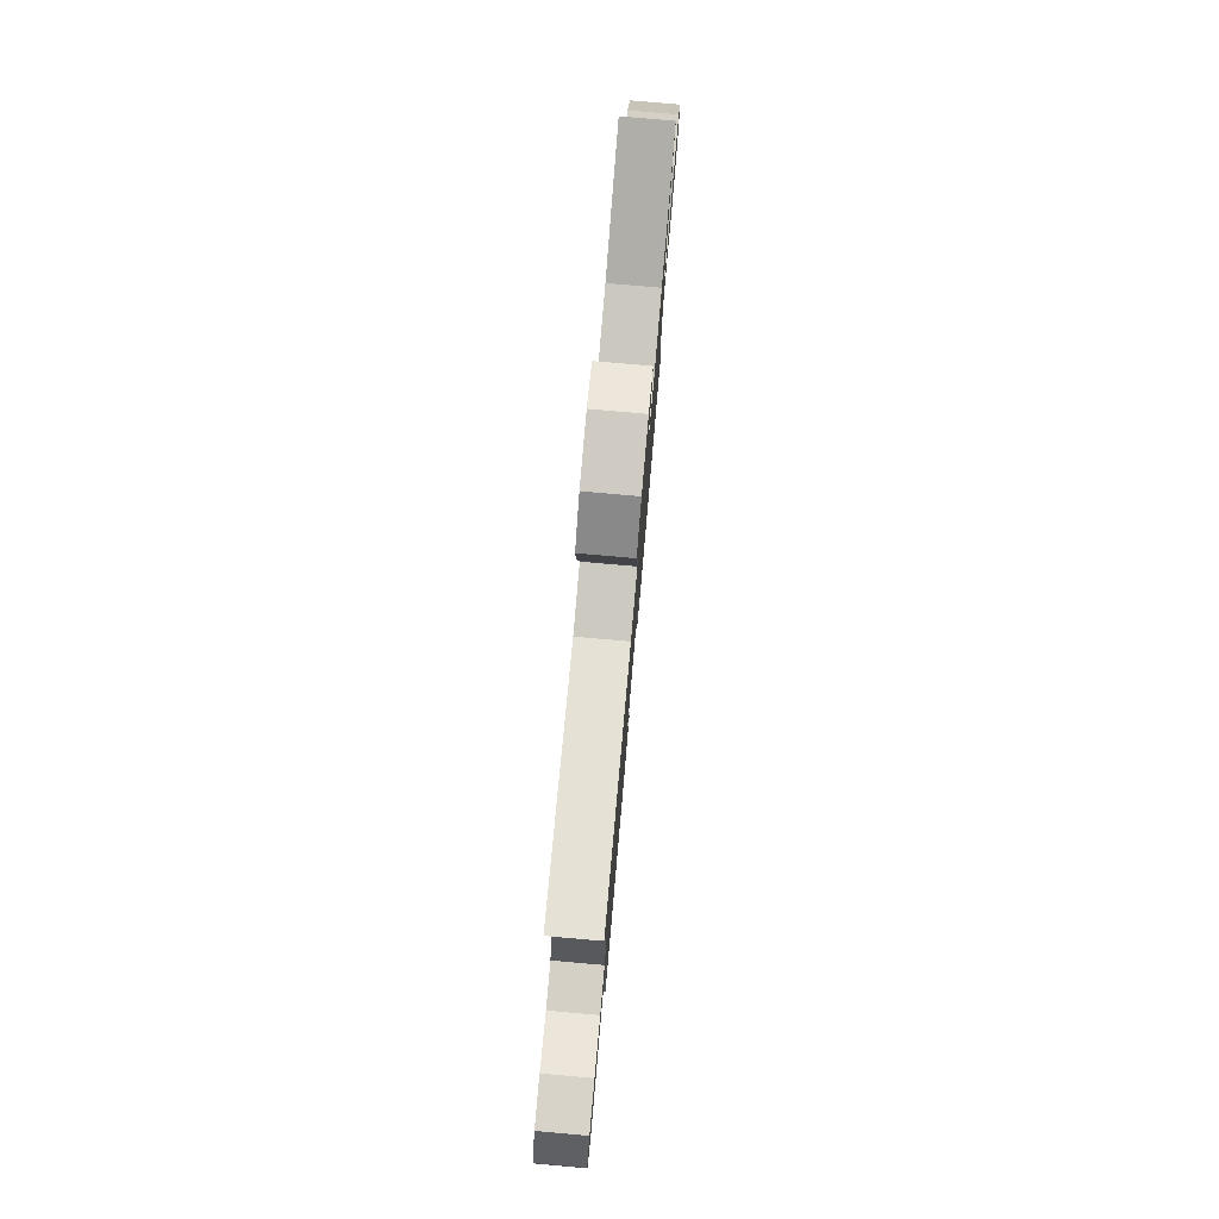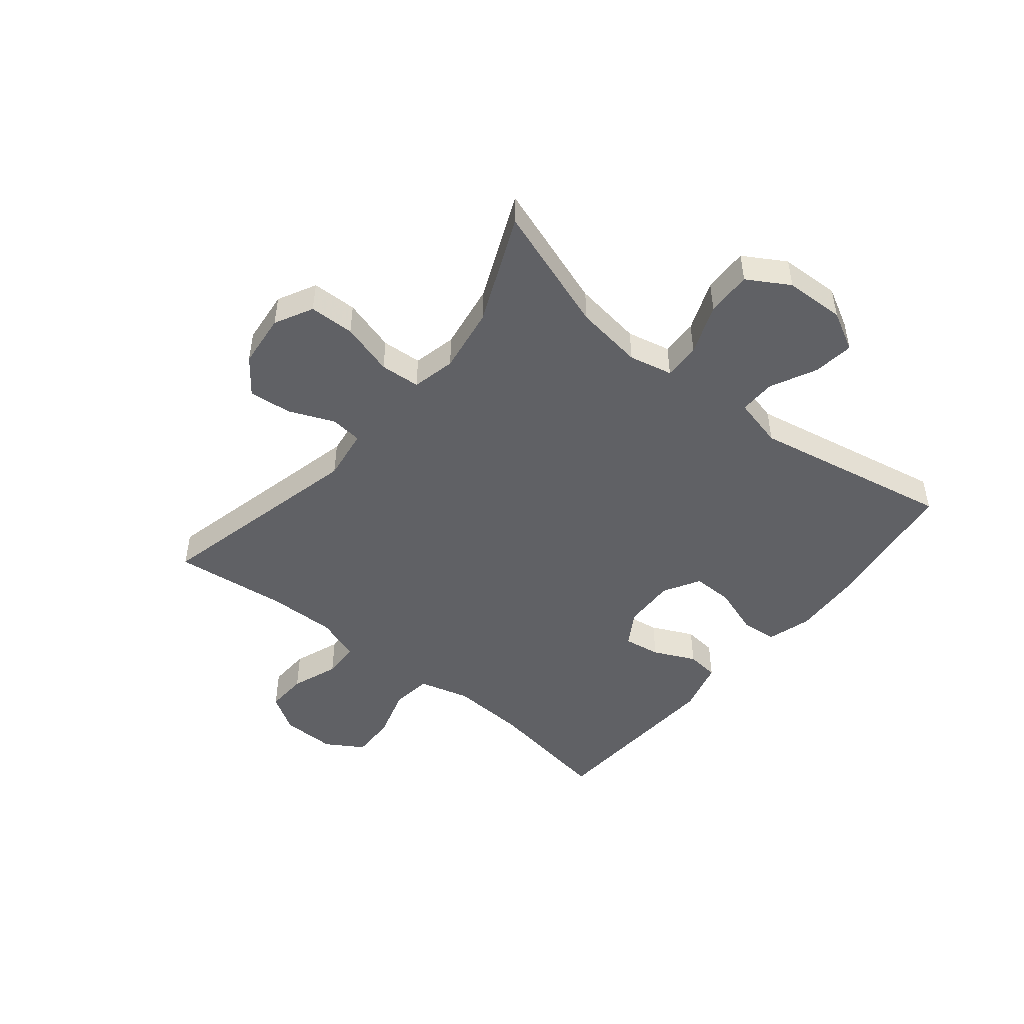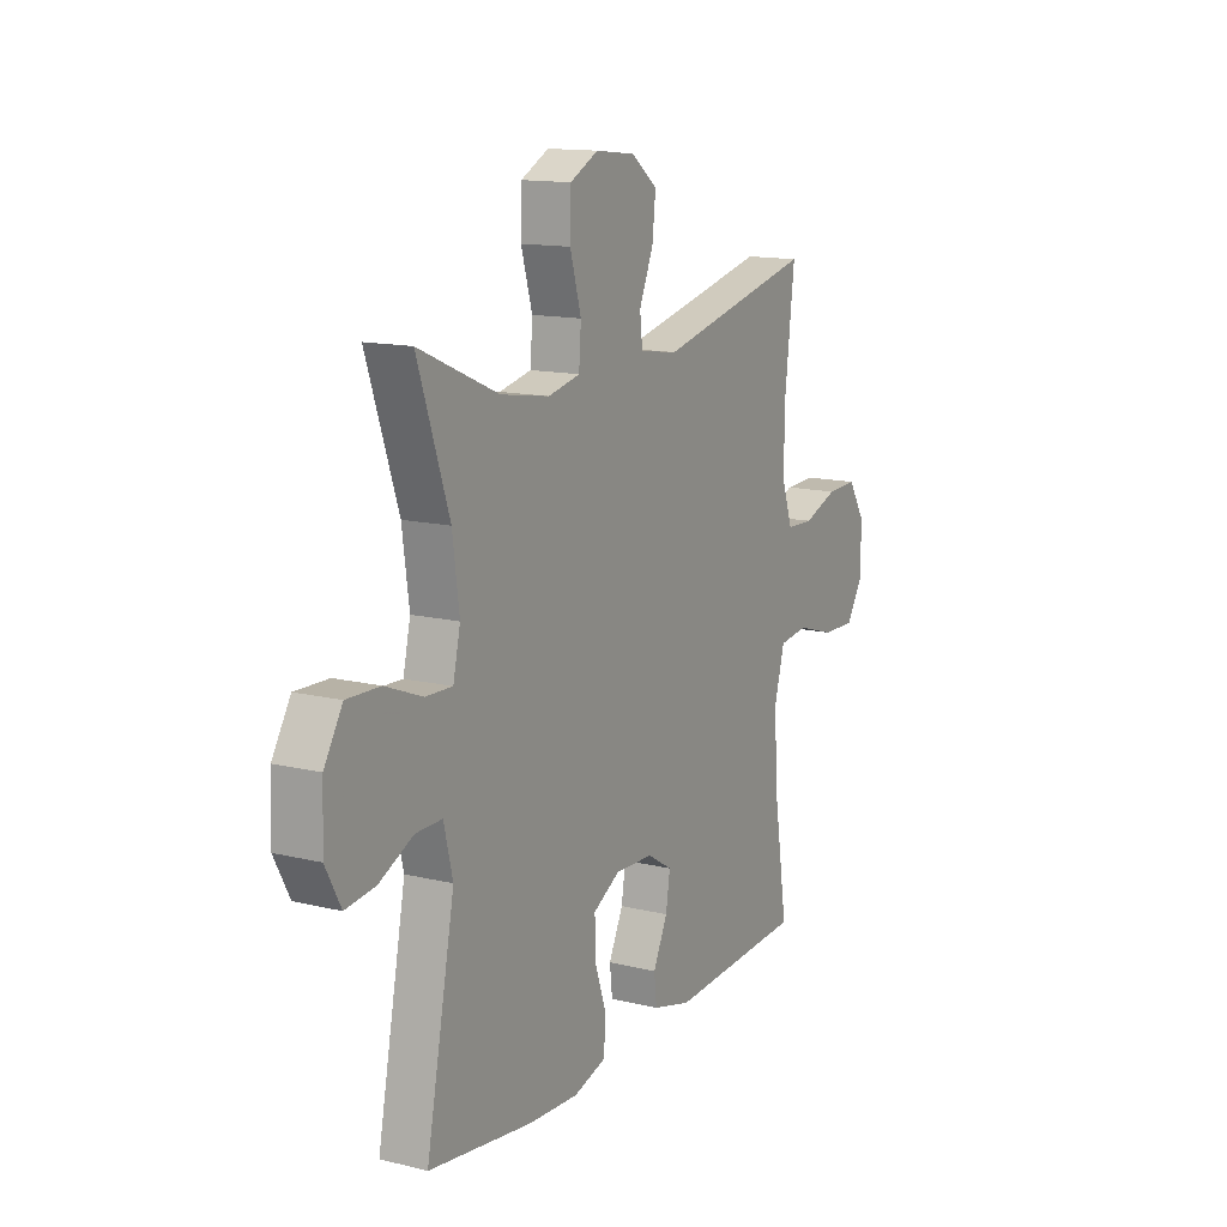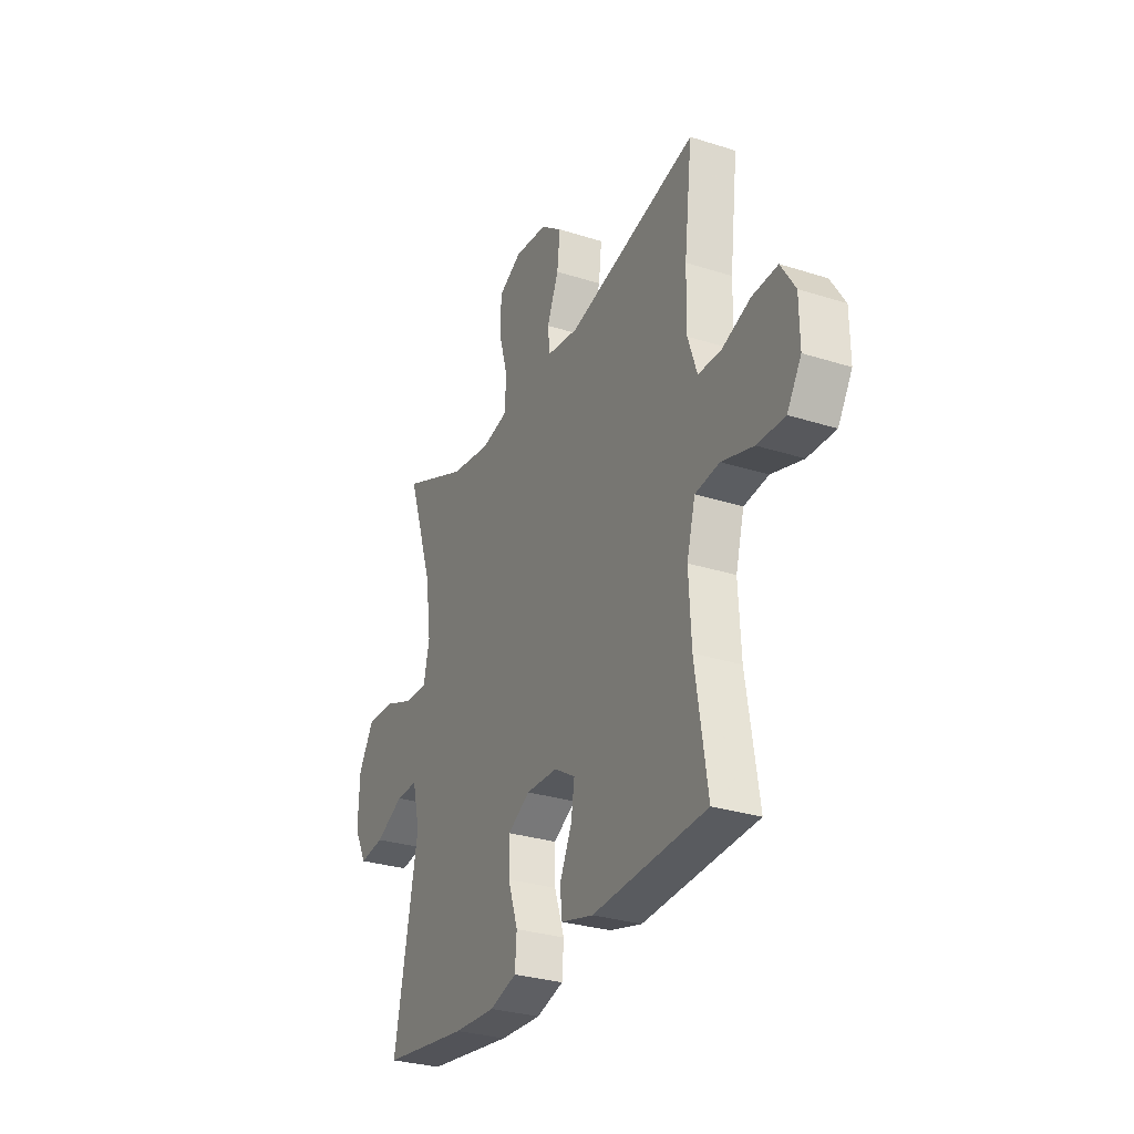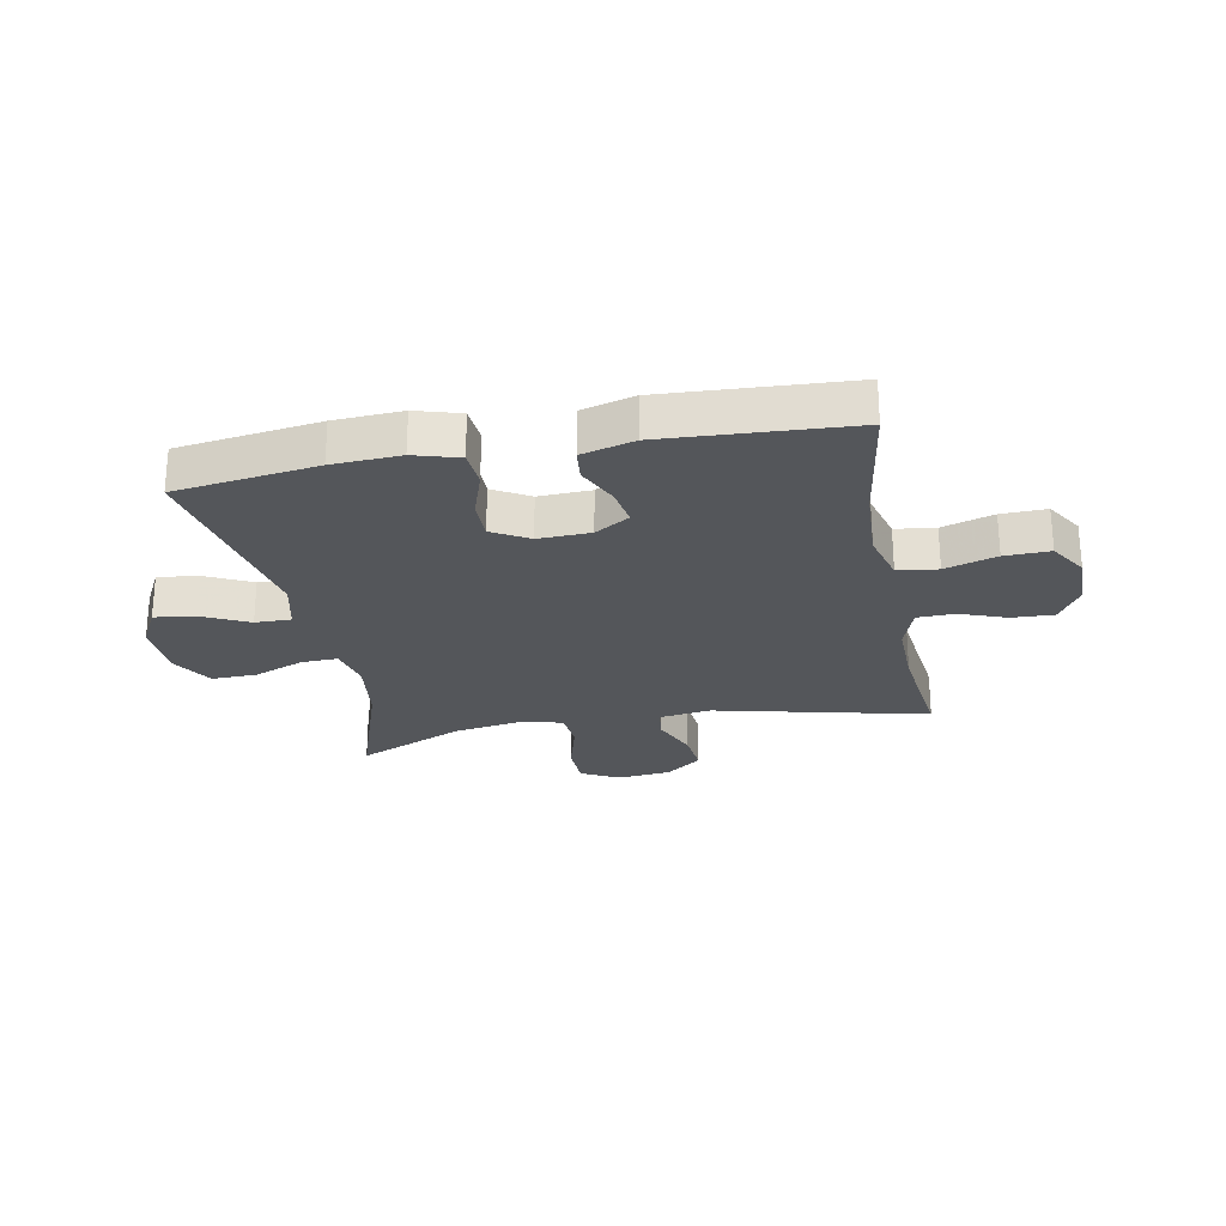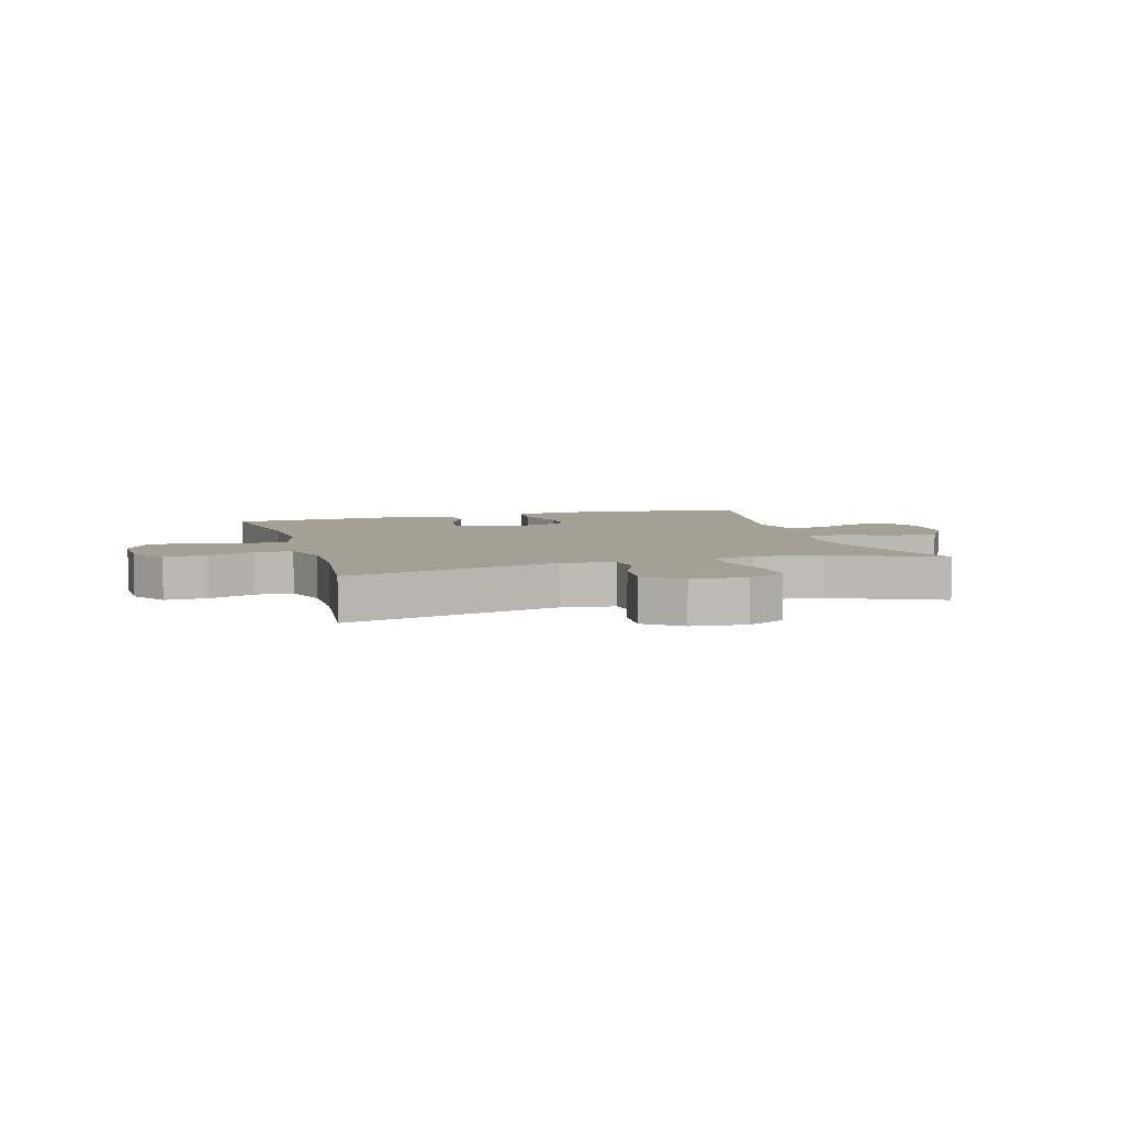
<metadata>
{"format":"obj","ext":"obj","renderer":"f3d","projection":"perspective","resolution":1024,"background":"white","views":[{"elev":78.8,"azim":-85.0,"up":"+Z"},{"elev":-48.0,"azim":50.8,"up":"+Y"},{"elev":13.6,"azim":118.8,"up":"+Z"},{"elev":-29.7,"azim":-115.1,"up":"+Z"},{"elev":-25.5,"azim":-169.1,"up":"+Y"},{"elev":5.9,"azim":-16.5,"up":"+Y"}]}
</metadata>
<code>
v -0.5 0.07 -0.5
v -0.466 0.07 -0.281
v -0.459 0.07 -0.15
v -0.483 0.07 -0.062
v -0.552 0.07 -0.053
v -0.641 0.07 -0.08
v -0.719 0.07 -0.082
v -0.759 0.07 -0.018
v -0.758 0.07 0.076
v -0.718 0.07 0.14
v -0.646 0.07 0.137
v -0.565 0.07 0.107
v -0.501 0.07 0.109
v -0.475 0.07 0.185
v -0.477 0.07 0.303
v -0.5 0.07 0.5
v -0.132 0.07 0.413
v -0.042 0.07 0.426
v -0.036 0.07 0.481
v -0.069 0.07 0.559
v -0.077 0.07 0.633
v -0.016 0.07 0.68
v 0.077 0.07 0.69
v 0.143 0.07 0.656
v 0.145 0.07 0.578
v 0.119 0.07 0.487
v 0.124 0.07 0.418
v 0.199 0.07 0.401
v 0.313 0.07 0.419
v 0.5 0.07 0.5
v 0.426 0.07 0.281
v 0.41 0.07 0.163
v 0.427 0.07 0.088
v 0.49 0.07 0.09
v 0.577 0.07 0.124
v 0.655 0.07 0.126
v 0.698 0.07 0.054
v 0.702 0.07 -0.049
v 0.666 0.07 -0.117
v 0.596 0.07 -0.108
v 0.516 0.07 -0.069
v 0.454 0.07 -0.068
v 0.433 0.07 -0.155
v 0.5 0.07 -0.5
v 0.256 0.07 -0.533
v 0.139 0.07 -0.539
v 0.062 0.07 -0.516
v 0.057 0.07 -0.453
v 0.085 0.07 -0.37
v 0.086 0.07 -0.3
v 0.023 0.07 -0.264
v -0.067 0.07 -0.267
v -0.126 0.07 -0.303
v -0.116 0.07 -0.367
v -0.082 0.07 -0.439
v -0.088 0.07 -0.495
v -0.179 0.07 -0.519
v -0.5 0 -0.5
v -0.466 0 -0.281
v -0.459 0 -0.15
v -0.483 0 -0.062
v -0.552 0 -0.053
v -0.641 0 -0.08
v -0.719 0 -0.082
v -0.759 0 -0.018
v -0.758 0 0.076
v -0.718 0 0.14
v -0.646 0 0.137
v -0.565 0 0.107
v -0.501 0 0.109
v -0.475 0 0.185
v -0.477 0 0.303
v -0.5 0 0.5
v -0.132 0 0.413
v -0.042 0 0.426
v -0.036 0 0.481
v -0.069 0 0.559
v -0.077 0 0.633
v -0.016 0 0.68
v 0.077 0 0.69
v 0.143 0 0.656
v 0.145 0 0.578
v 0.119 0 0.487
v 0.124 0 0.418
v 0.199 0 0.401
v 0.313 0 0.419
v 0.5 0 0.5
v 0.426 0 0.281
v 0.41 0 0.163
v 0.427 0 0.088
v 0.49 0 0.09
v 0.577 0 0.124
v 0.655 0 0.126
v 0.698 0 0.054
v 0.702 0 -0.049
v 0.666 0 -0.117
v 0.596 0 -0.108
v 0.516 0 -0.069
v 0.454 0 -0.068
v 0.433 0 -0.155
v 0.5 0 -0.5
v 0.256 0 -0.533
v 0.139 0 -0.539
v 0.062 0 -0.516
v 0.057 0 -0.453
v 0.085 0 -0.37
v 0.086 0 -0.3
v 0.023 0 -0.264
v -0.067 0 -0.267
v -0.126 0 -0.303
v -0.116 0 -0.367
v -0.082 0 -0.439
v -0.088 0 -0.495
v -0.179 0 -0.519
f 54 55 56 57
f 53 54 57 1
f 52 53 1 2
f 46 47 48 49
f 46 49 50
f 43 44 45 46
f 42 43 46 50
f 38 39 40 41
f 38 41 42
f 37 38 42
f 34 35 36 37
f 33 34 37 42
f 32 33 42 50
f 29 30 31
f 28 29 31 32
f 27 28 32 50
f 23 24 25 26
f 19 20 21 22
f 19 22 23 26
f 15 16 17
f 14 15 17 18
f 13 14 18
f 9 10 11 12
f 9 12 13
f 8 9 13
f 5 6 7 8
f 4 5 8 13
f 3 4 13 18
f 52 2 3 18
f 26 27 50 51
f 26 51 52
f 18 19 26 52
f 114 113 112 111
f 58 114 111 110
f 59 58 110 109
f 106 105 104 103
f 107 106 103
f 103 102 101 100
f 107 103 100 99
f 98 97 96 95
f 99 98 95
f 99 95 94
f 94 93 92 91
f 99 94 91 90
f 107 99 90 89
f 88 87 86
f 89 88 86 85
f 107 89 85 84
f 83 82 81 80
f 79 78 77 76
f 83 80 79 76
f 74 73 72
f 75 74 72 71
f 75 71 70
f 69 68 67 66
f 70 69 66
f 70 66 65
f 65 64 63 62
f 70 65 62 61
f 75 70 61 60
f 75 60 59 109
f 108 107 84 83
f 109 108 83
f 109 83 76 75
f 1 58 59 2
f 2 59 60 3
f 3 60 61 4
f 4 61 62 5
f 5 62 63 6
f 6 63 64 7
f 7 64 65 8
f 8 65 66 9
f 9 66 67 10
f 10 67 68 11
f 11 68 69 12
f 12 69 70 13
f 13 70 71 14
f 14 71 72 15
f 15 72 73 16
f 16 73 74 17
f 17 74 75 18
f 18 75 76 19
f 19 76 77 20
f 20 77 78 21
f 21 78 79 22
f 22 79 80 23
f 23 80 81 24
f 24 81 82 25
f 25 82 83 26
f 26 83 84 27
f 27 84 85 28
f 28 85 86 29
f 29 86 87 30
f 30 87 88 31
f 31 88 89 32
f 32 89 90 33
f 33 90 91 34
f 34 91 92 35
f 35 92 93 36
f 36 93 94 37
f 37 94 95 38
f 38 95 96 39
f 39 96 97 40
f 40 97 98 41
f 41 98 99 42
f 42 99 100 43
f 43 100 101 44
f 44 101 102 45
f 45 102 103 46
f 46 103 104 47
f 47 104 105 48
f 48 105 106 49
f 49 106 107 50
f 50 107 108 51
f 51 108 109 52
f 52 109 110 53
f 53 110 111 54
f 54 111 112 55
f 55 112 113 56
f 56 113 114 57
f 57 114 58 1

</code>
